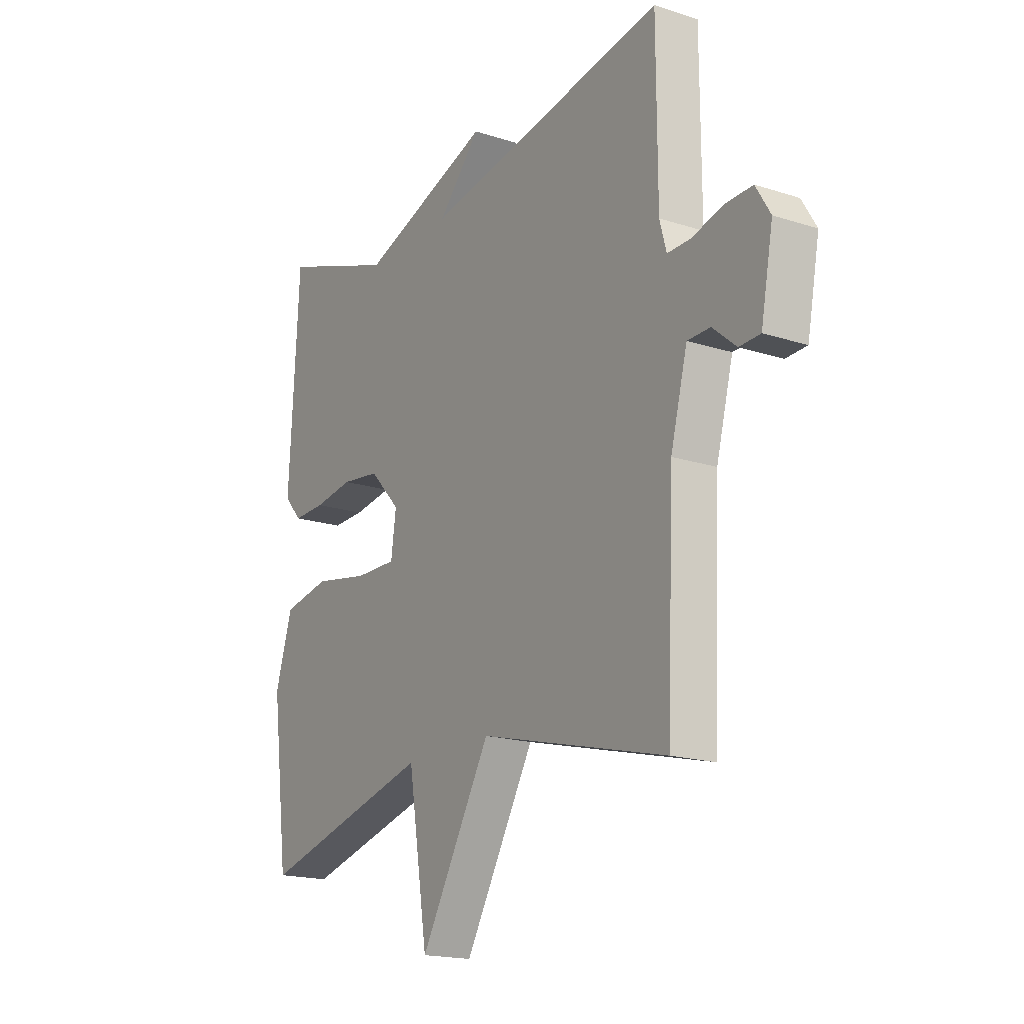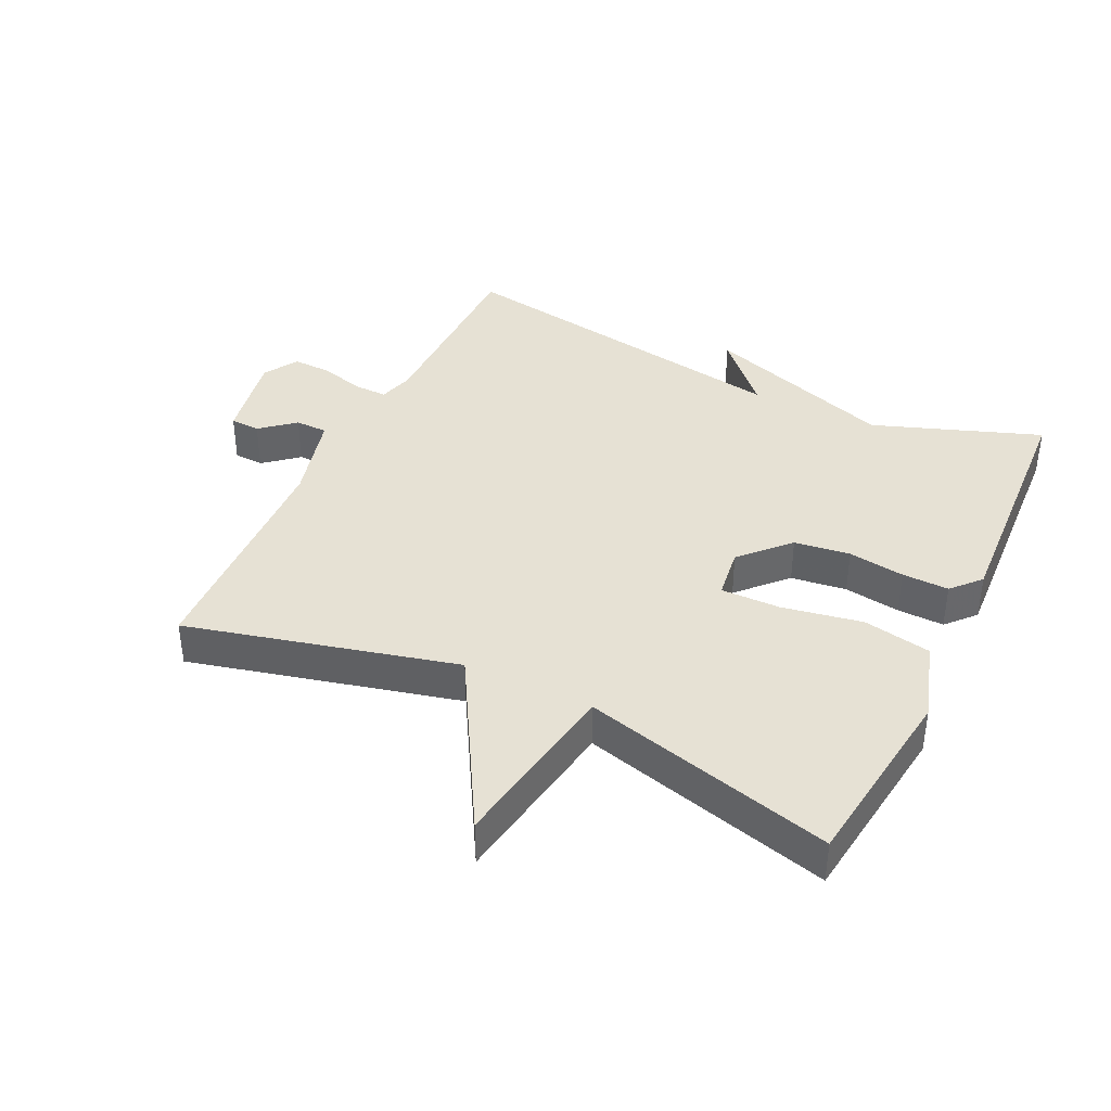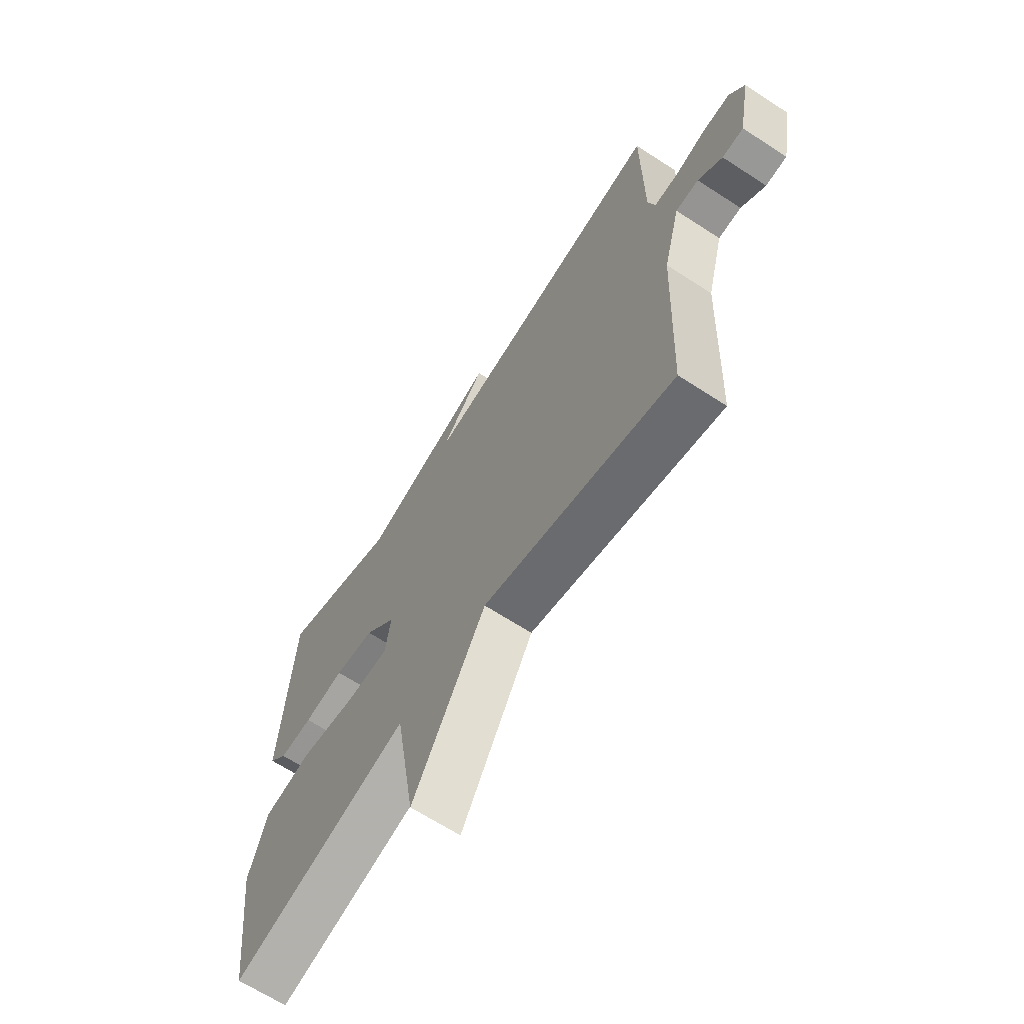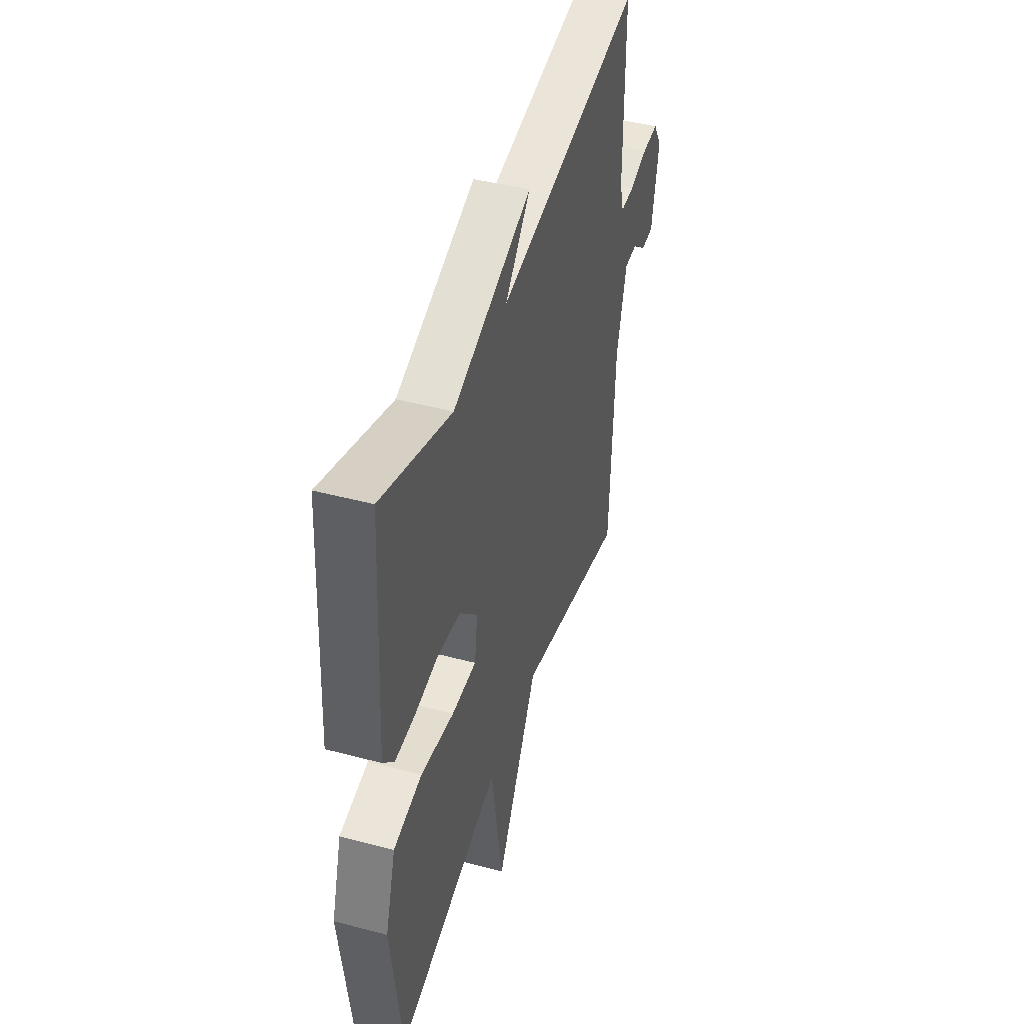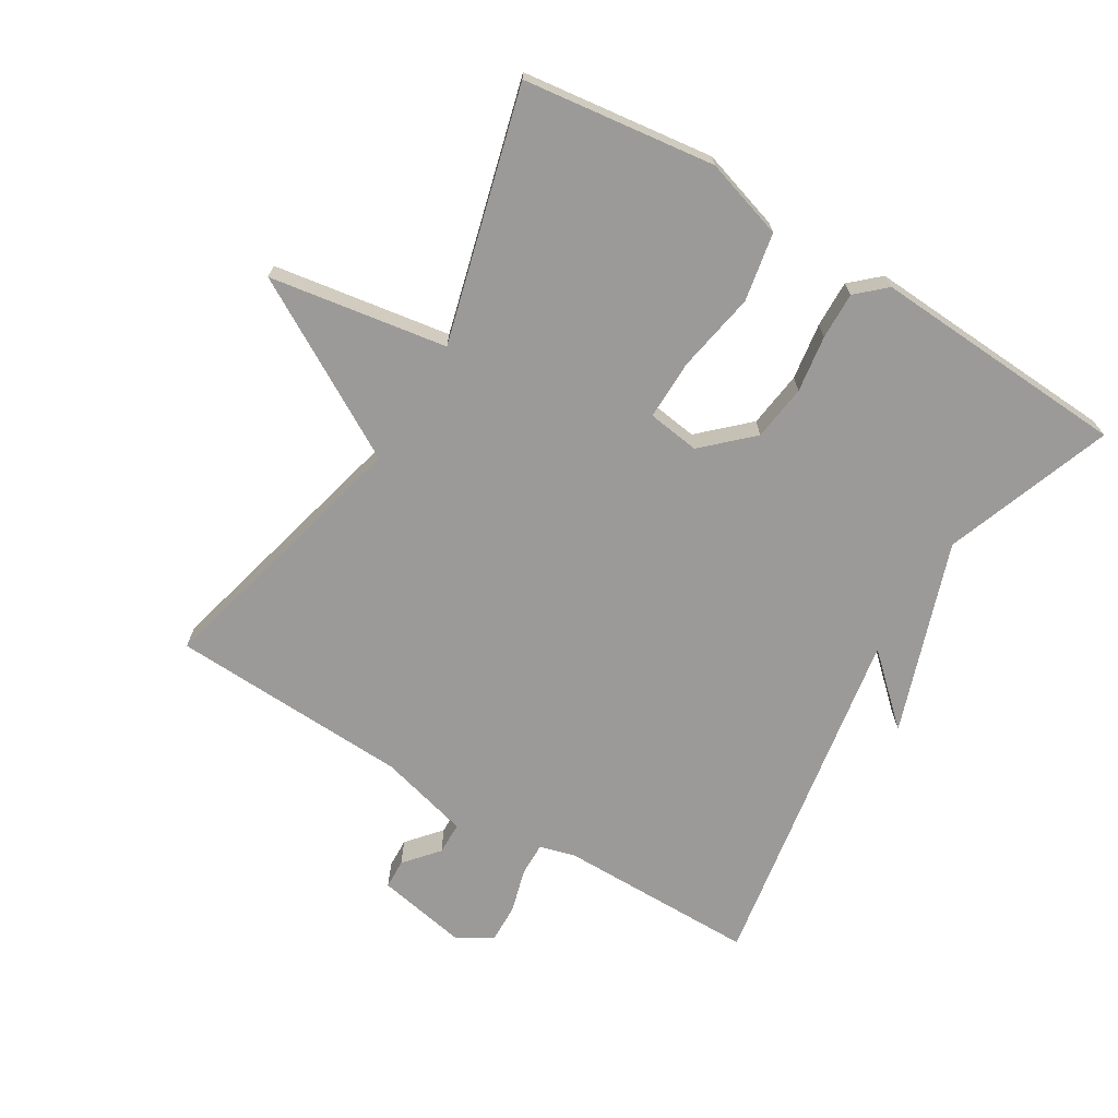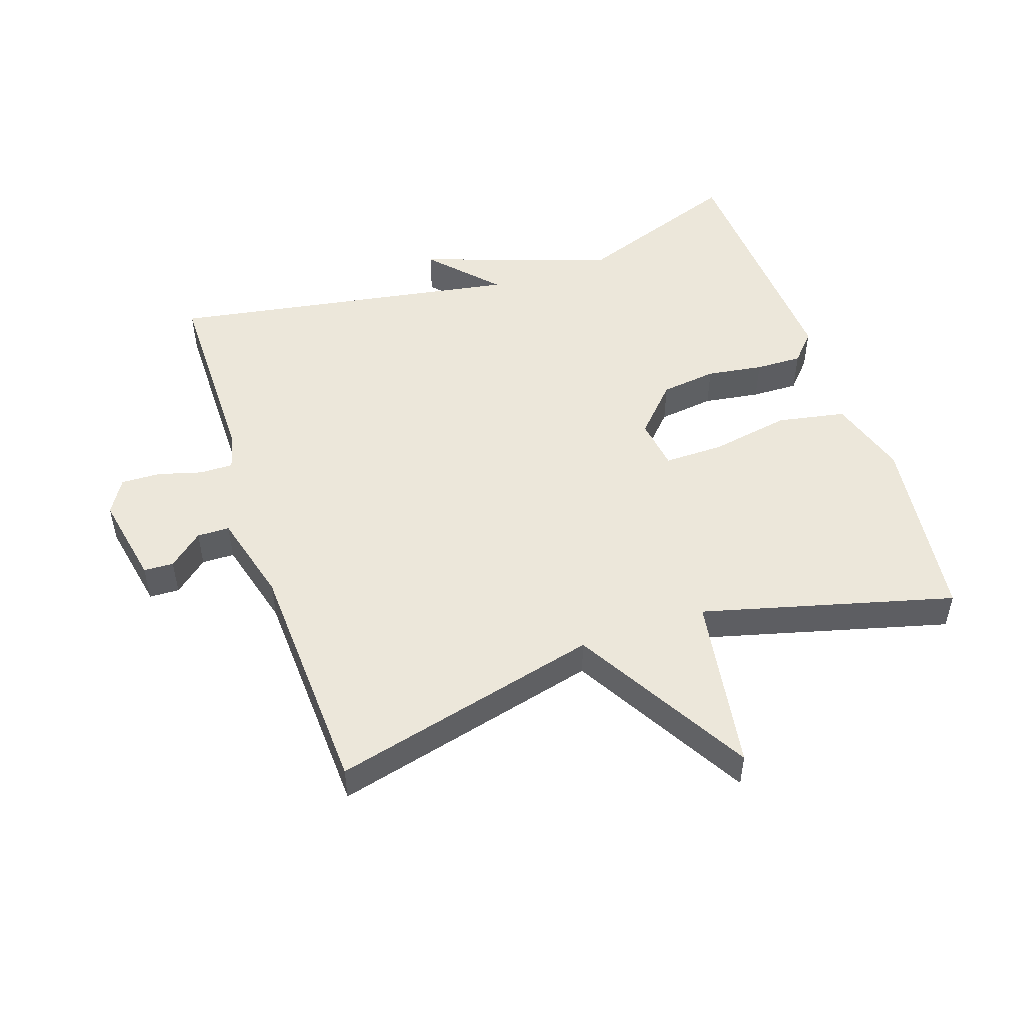
<metadata>
{"format":"obj","ext":"obj","renderer":"f3d","projection":"perspective","resolution":1024,"background":"white","views":[{"elev":-18.0,"azim":57.8,"up":"+Z"},{"elev":39.1,"azim":-154.4,"up":"+Y"},{"elev":-66.2,"azim":56.9,"up":"+Z"},{"elev":44.5,"azim":-72.8,"up":"+Z"},{"elev":-69.4,"azim":-121.2,"up":"+Y"},{"elev":50.4,"azim":161.2,"up":"+Y"}]}
</metadata>
<code>
v -0.5 0.07 -0.5
v -0.538 0.07 -0.206
v -0.5 0.07 -0.083
v -0.395 0.07 -0.063
v -0.272 0.07 -0.085
v -0.18 0.07 -0.086
v -0.169 0.07 -0.006
v -0.237 0.07 0.066
v -0.323 0.07 0.077
v -0.41 0.07 0.064
v -0.482 0.07 0.062
v -0.522 0.07 0.106
v -0.5 0.07 0.5
v -0.242 0.07 0.407
v 0.052 0.07 0.509
v -0.042 0.07 0.407
v 0.5 0.07 0.5
v 0.501 0.07 0.194
v 0.516 0.07 0.14
v 0.568 0.07 0.141
v 0.635 0.07 0.16
v 0.696 0.07 0.162
v 0.728 0.07 0.109
v 0.701 0.07 -0.032
v 0.655 0.07 -0.034
v 0.603 0.07 0.01
v 0.553 0.07 0.009
v 0.516 0.07 -0.131
v 0.5 0.07 -0.5
v 0.086 0.07 -0.397
v -0.07 0.07 -0.669
v -0.114 0.07 -0.397
v -0.5 0 -0.5
v -0.538 0 -0.206
v -0.5 0 -0.083
v -0.395 0 -0.063
v -0.272 0 -0.085
v -0.18 0 -0.086
v -0.169 0 -0.006
v -0.237 0 0.066
v -0.323 0 0.077
v -0.41 0 0.064
v -0.482 0 0.062
v -0.522 0 0.106
v -0.5 0 0.5
v -0.242 0 0.407
v 0.052 0 0.509
v -0.042 0 0.407
v 0.5 0 0.5
v 0.501 0 0.194
v 0.516 0 0.14
v 0.568 0 0.141
v 0.635 0 0.16
v 0.696 0 0.162
v 0.728 0 0.109
v 0.701 0 -0.032
v 0.655 0 -0.034
v 0.603 0 0.01
v 0.553 0 0.009
v 0.516 0 -0.131
v 0.5 0 -0.5
v 0.086 0 -0.397
v -0.07 0 -0.669
v -0.114 0 -0.397
f 30 31 32
f 28 29 30
f 27 28 30 32
f 24 25 26
f 23 24 26
f 22 23 26
f 21 22 26
f 20 21 26
f 19 20 26 27
f 16 17 18
f 16 18 19
f 14 15 16
f 14 16 19 27
f 12 13 14
f 11 12 14
f 10 11 14
f 9 10 14
f 8 9 14 27
f 3 4 5
f 2 3 5
f 1 2 5
f 32 1 5
f 32 5 6
f 27 32 6 7
f 7 8 27
f 64 63 62
f 62 61 60
f 64 62 60 59
f 58 57 56
f 58 56 55
f 58 55 54
f 58 54 53
f 58 53 52
f 59 58 52 51
f 50 49 48
f 51 50 48
f 48 47 46
f 59 51 48 46
f 46 45 44
f 46 44 43
f 46 43 42
f 46 42 41
f 59 46 41 40
f 37 36 35
f 37 35 34
f 37 34 33
f 37 33 64
f 38 37 64
f 39 38 64 59
f 59 40 39
f 1 33 34 2
f 2 34 35 3
f 3 35 36 4
f 4 36 37 5
f 5 37 38 6
f 6 38 39 7
f 7 39 40 8
f 8 40 41 9
f 9 41 42 10
f 10 42 43 11
f 11 43 44 12
f 12 44 45 13
f 13 45 46 14
f 14 46 47 15
f 15 47 48 16
f 16 48 49 17
f 17 49 50 18
f 18 50 51 19
f 19 51 52 20
f 20 52 53 21
f 21 53 54 22
f 22 54 55 23
f 23 55 56 24
f 24 56 57 25
f 25 57 58 26
f 26 58 59 27
f 27 59 60 28
f 28 60 61 29
f 29 61 62 30
f 30 62 63 31
f 31 63 64 32
f 32 64 33 1

</code>
